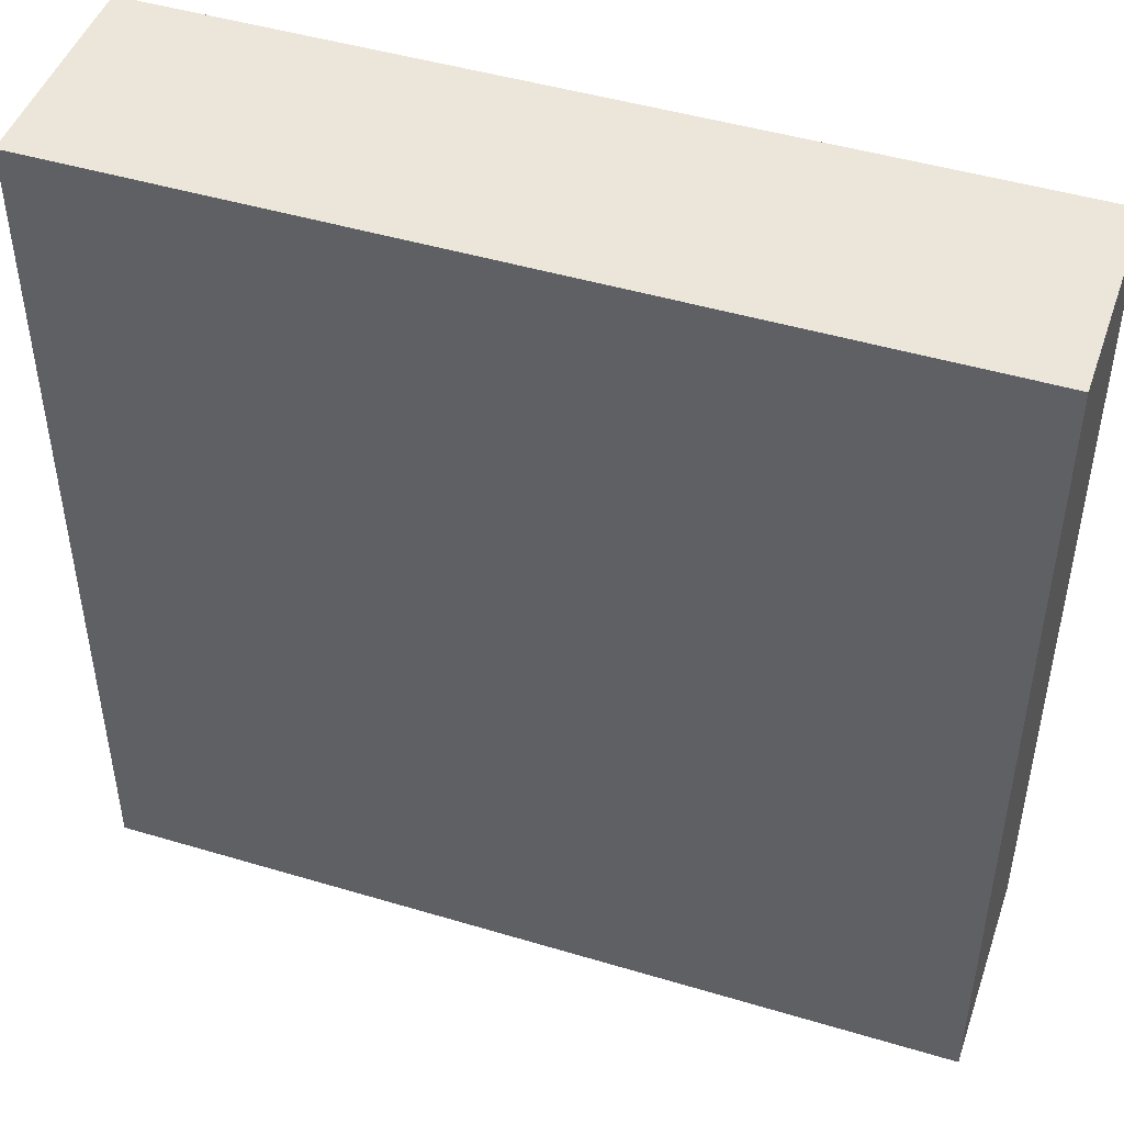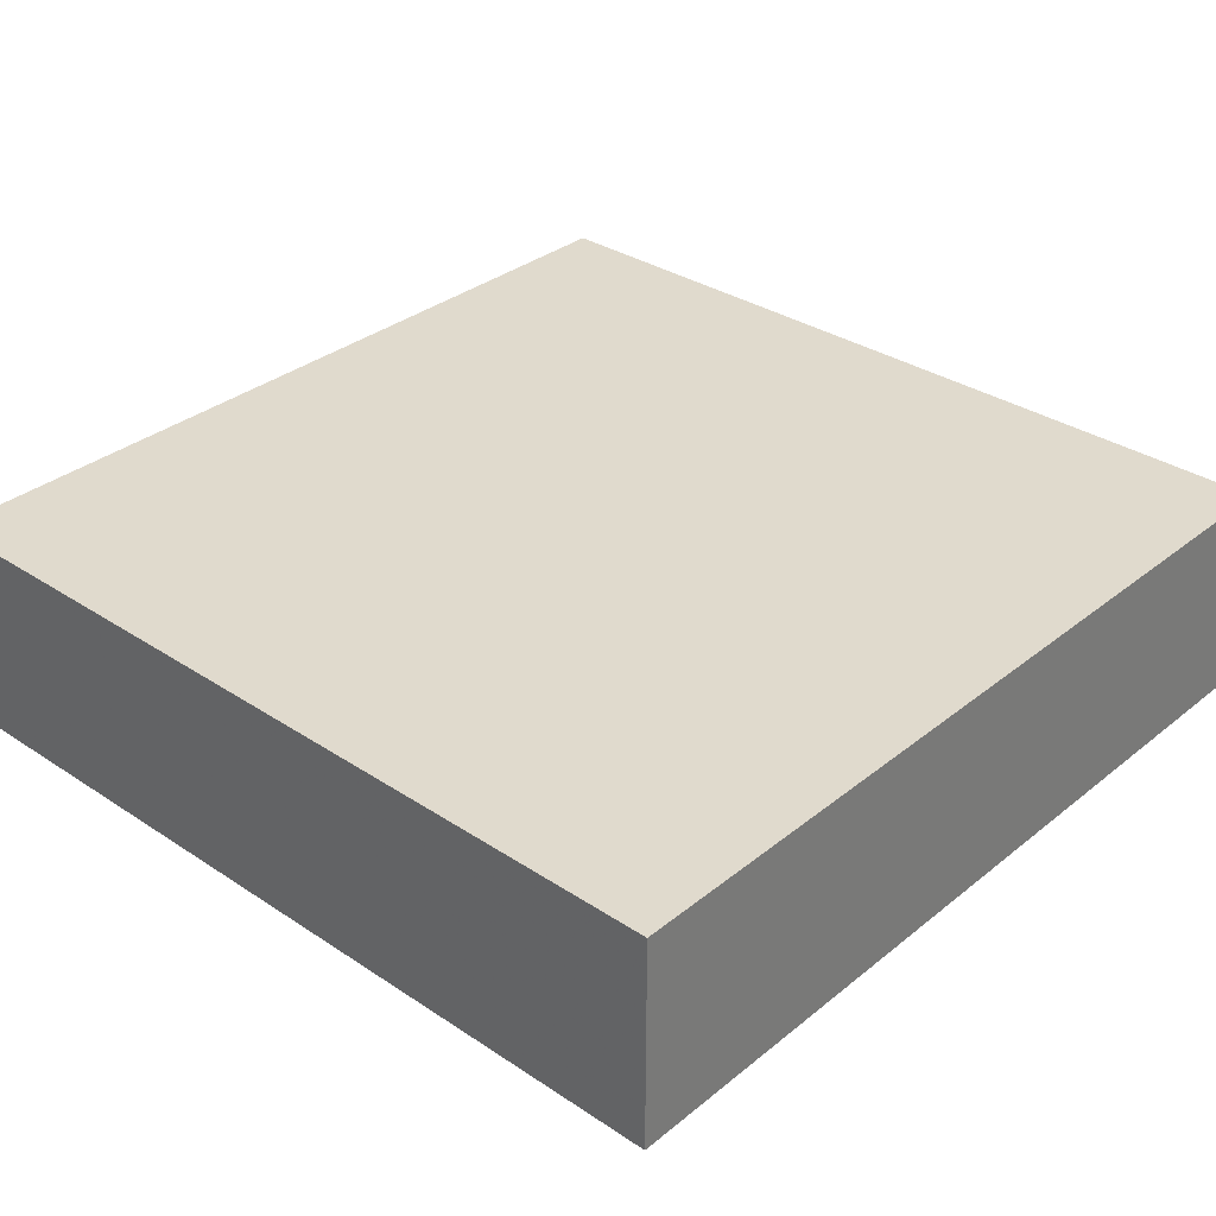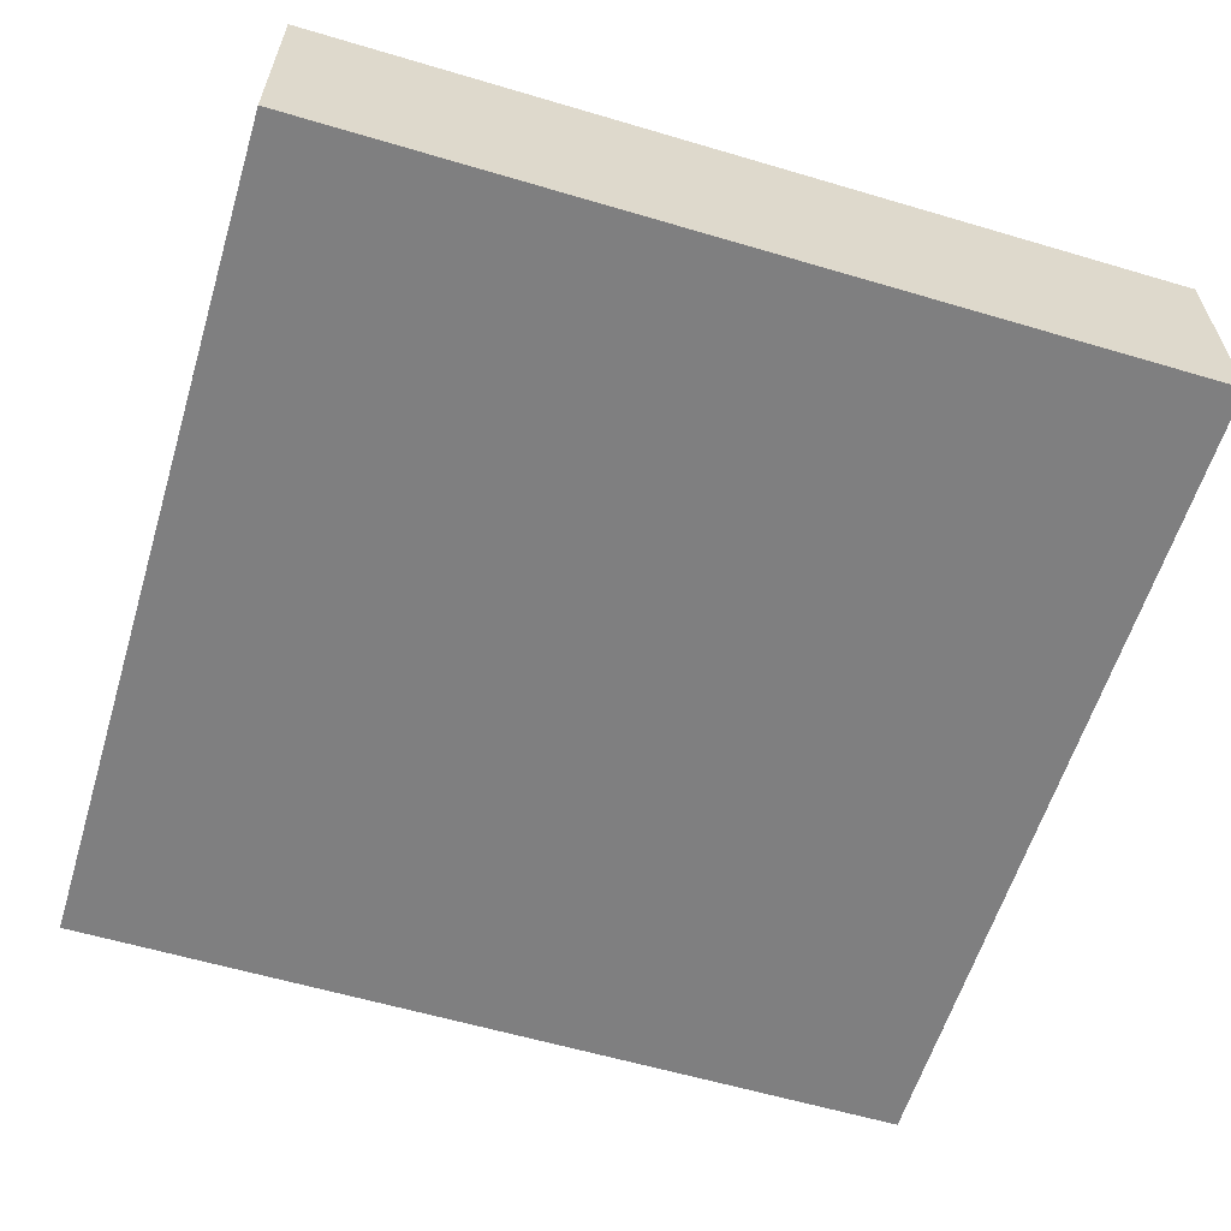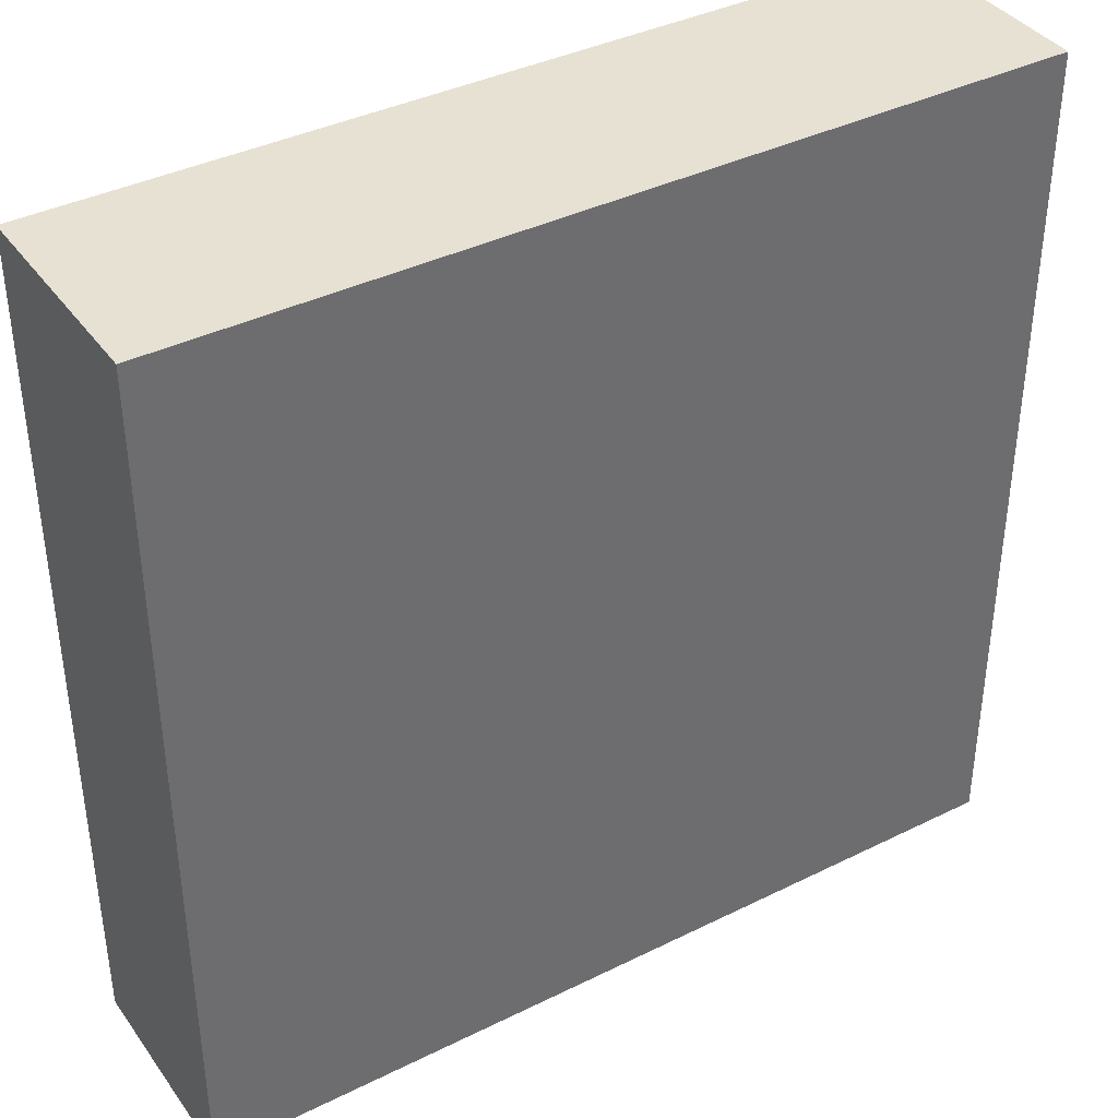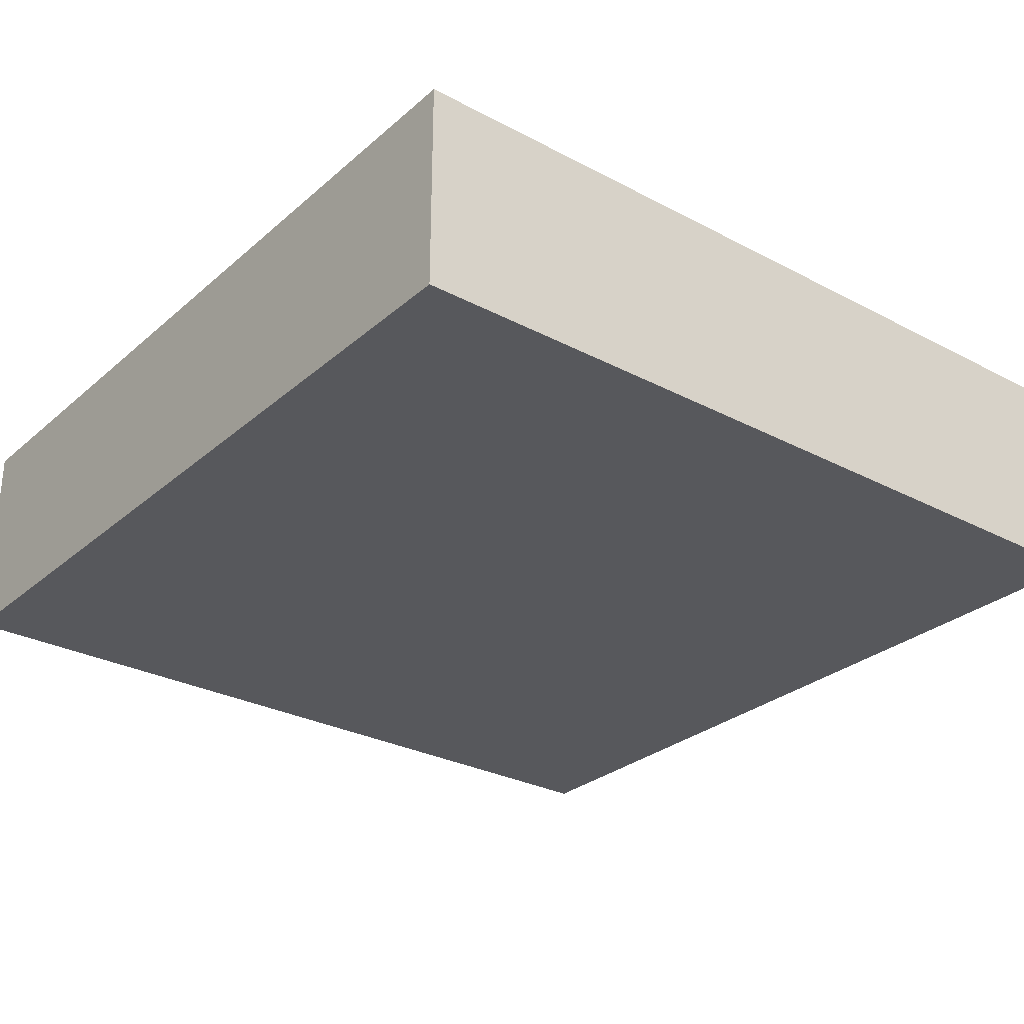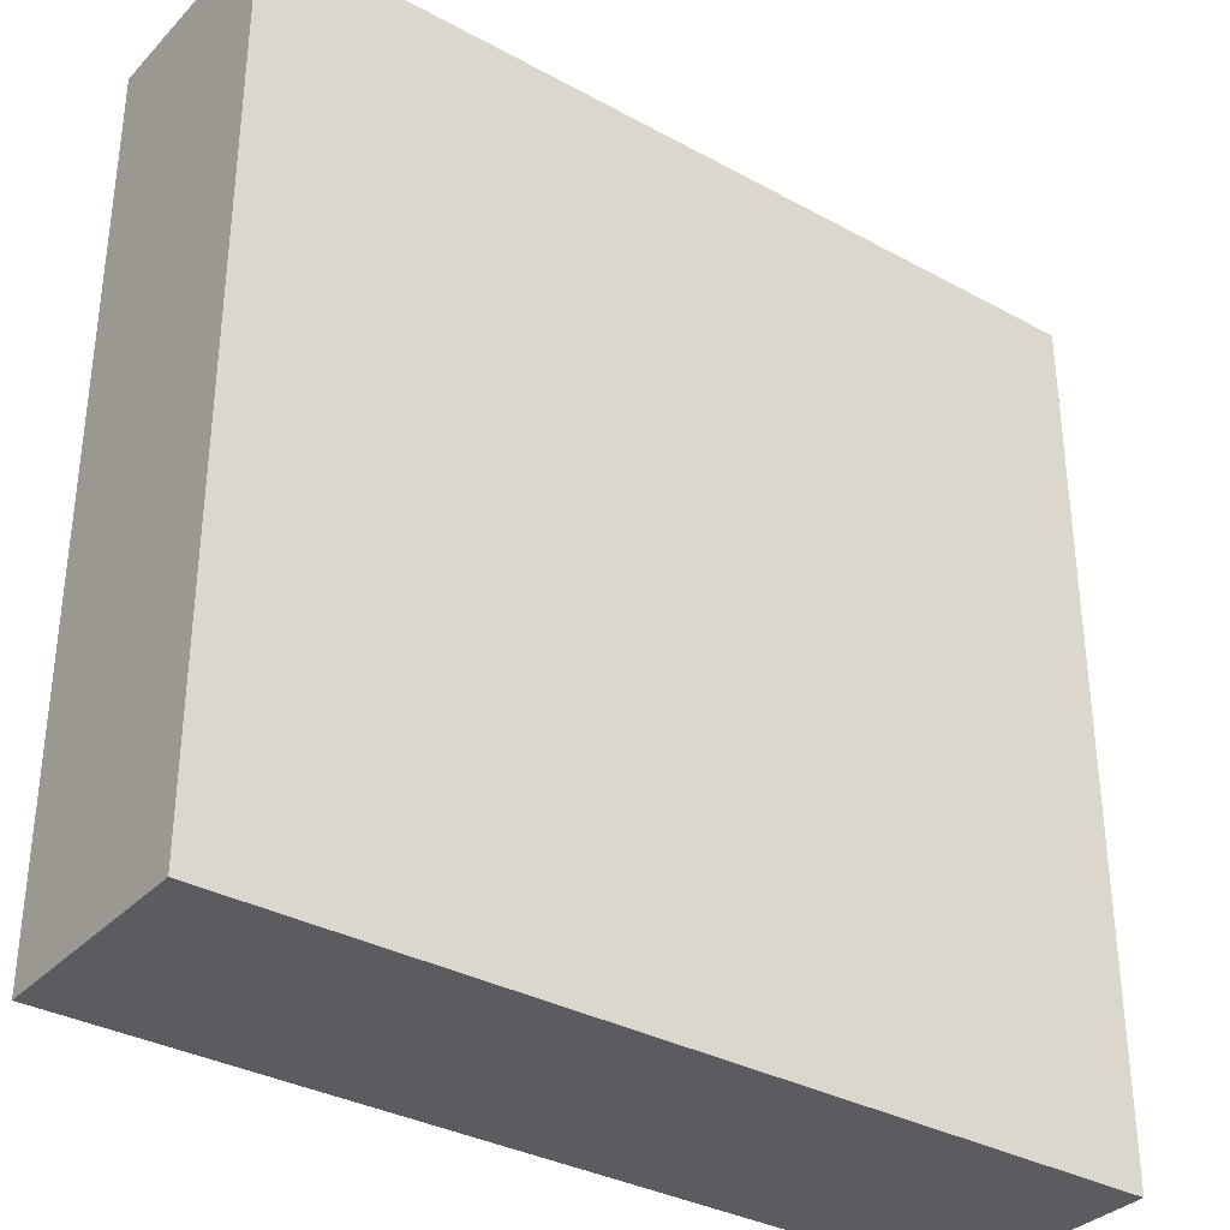
<metadata>
{"format":"obj","ext":"obj","renderer":"f3d","projection":"perspective","resolution":1024,"background":"white","views":[{"elev":46.7,"azim":18.8,"up":"+Y"},{"elev":33.0,"azim":-137.7,"up":"+Z"},{"elev":-59.7,"azim":163.1,"up":"+Z"},{"elev":38.8,"azim":148.1,"up":"+Y"},{"elev":-28.7,"azim":-38.3,"up":"+Z"},{"elev":-34.0,"azim":-36.5,"up":"+Y"}]}
</metadata>
<code>
v 312 -832 64
v 248 -832 48
v 312 -832 48
v 248 -832 64
v 248 -768 48
v 248 -768 64
v 312 -768 48
v 312 -768 64
f 1 2 3
f 1 4 2
f 4 5 2
f 4 6 5
f 6 7 5
f 6 8 7
f 8 3 7
f 8 1 3
f 5 3 2
f 5 7 3
f 4 8 6
f 4 1 8

</code>
